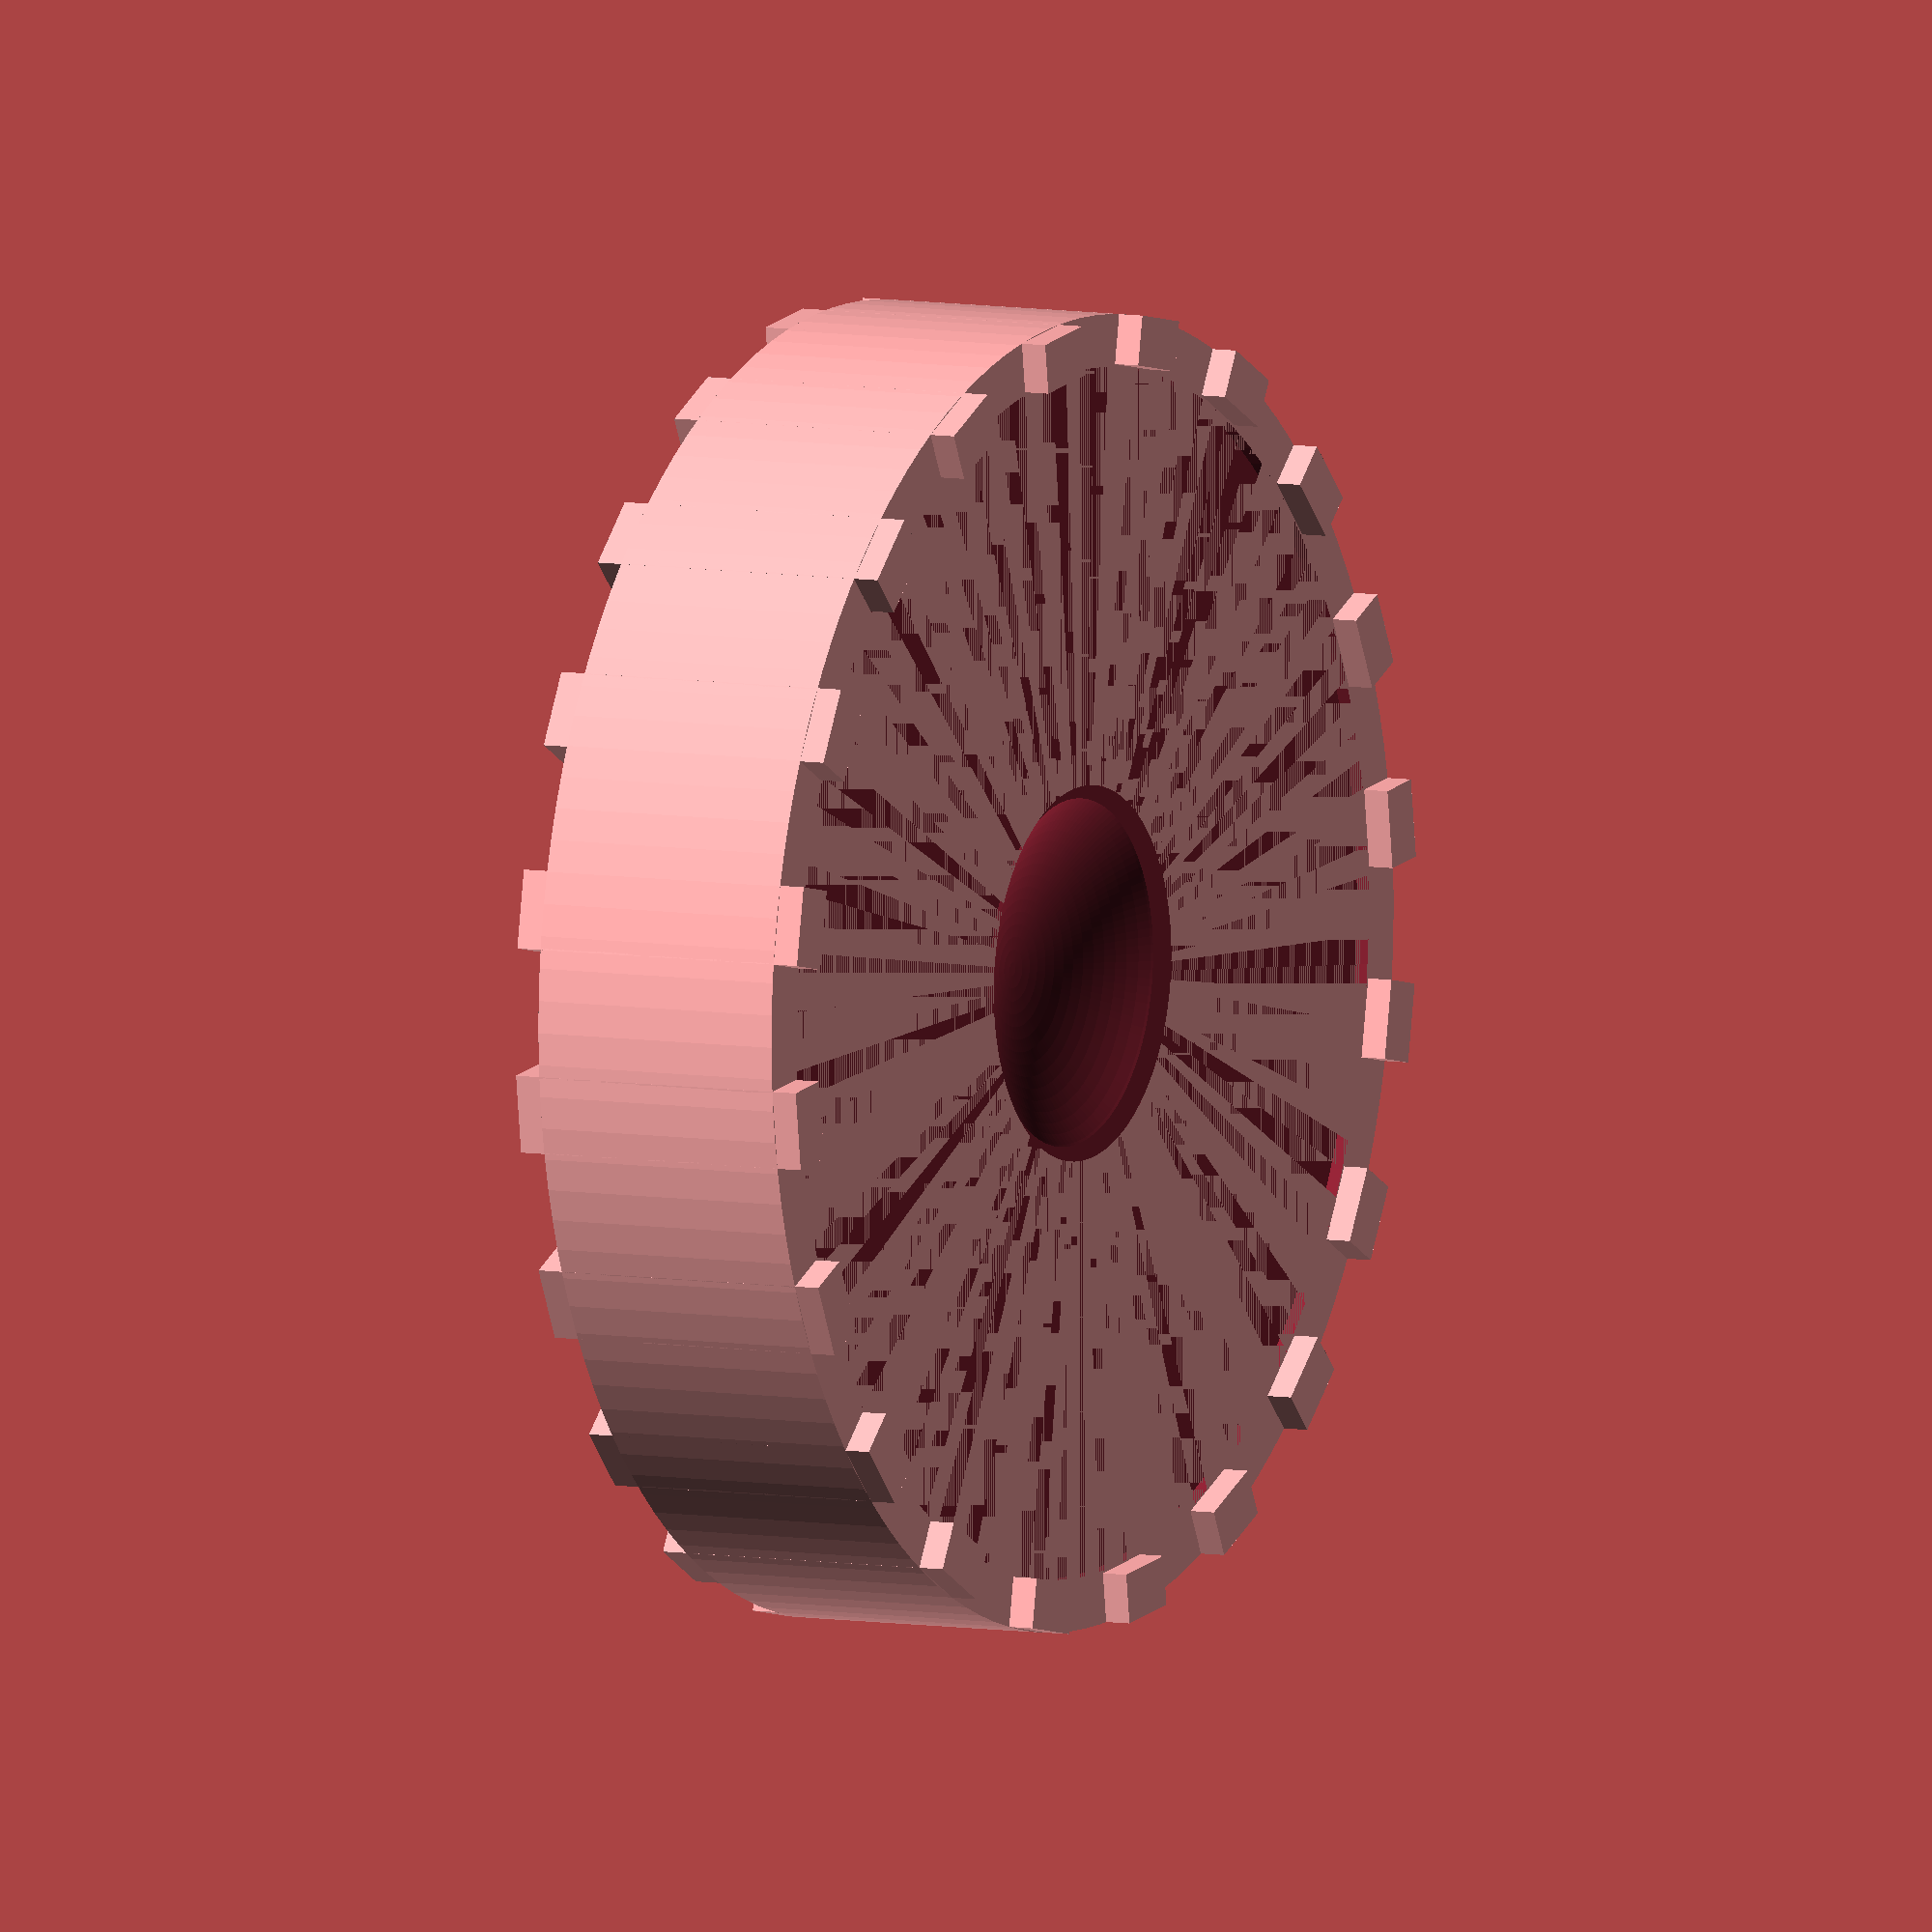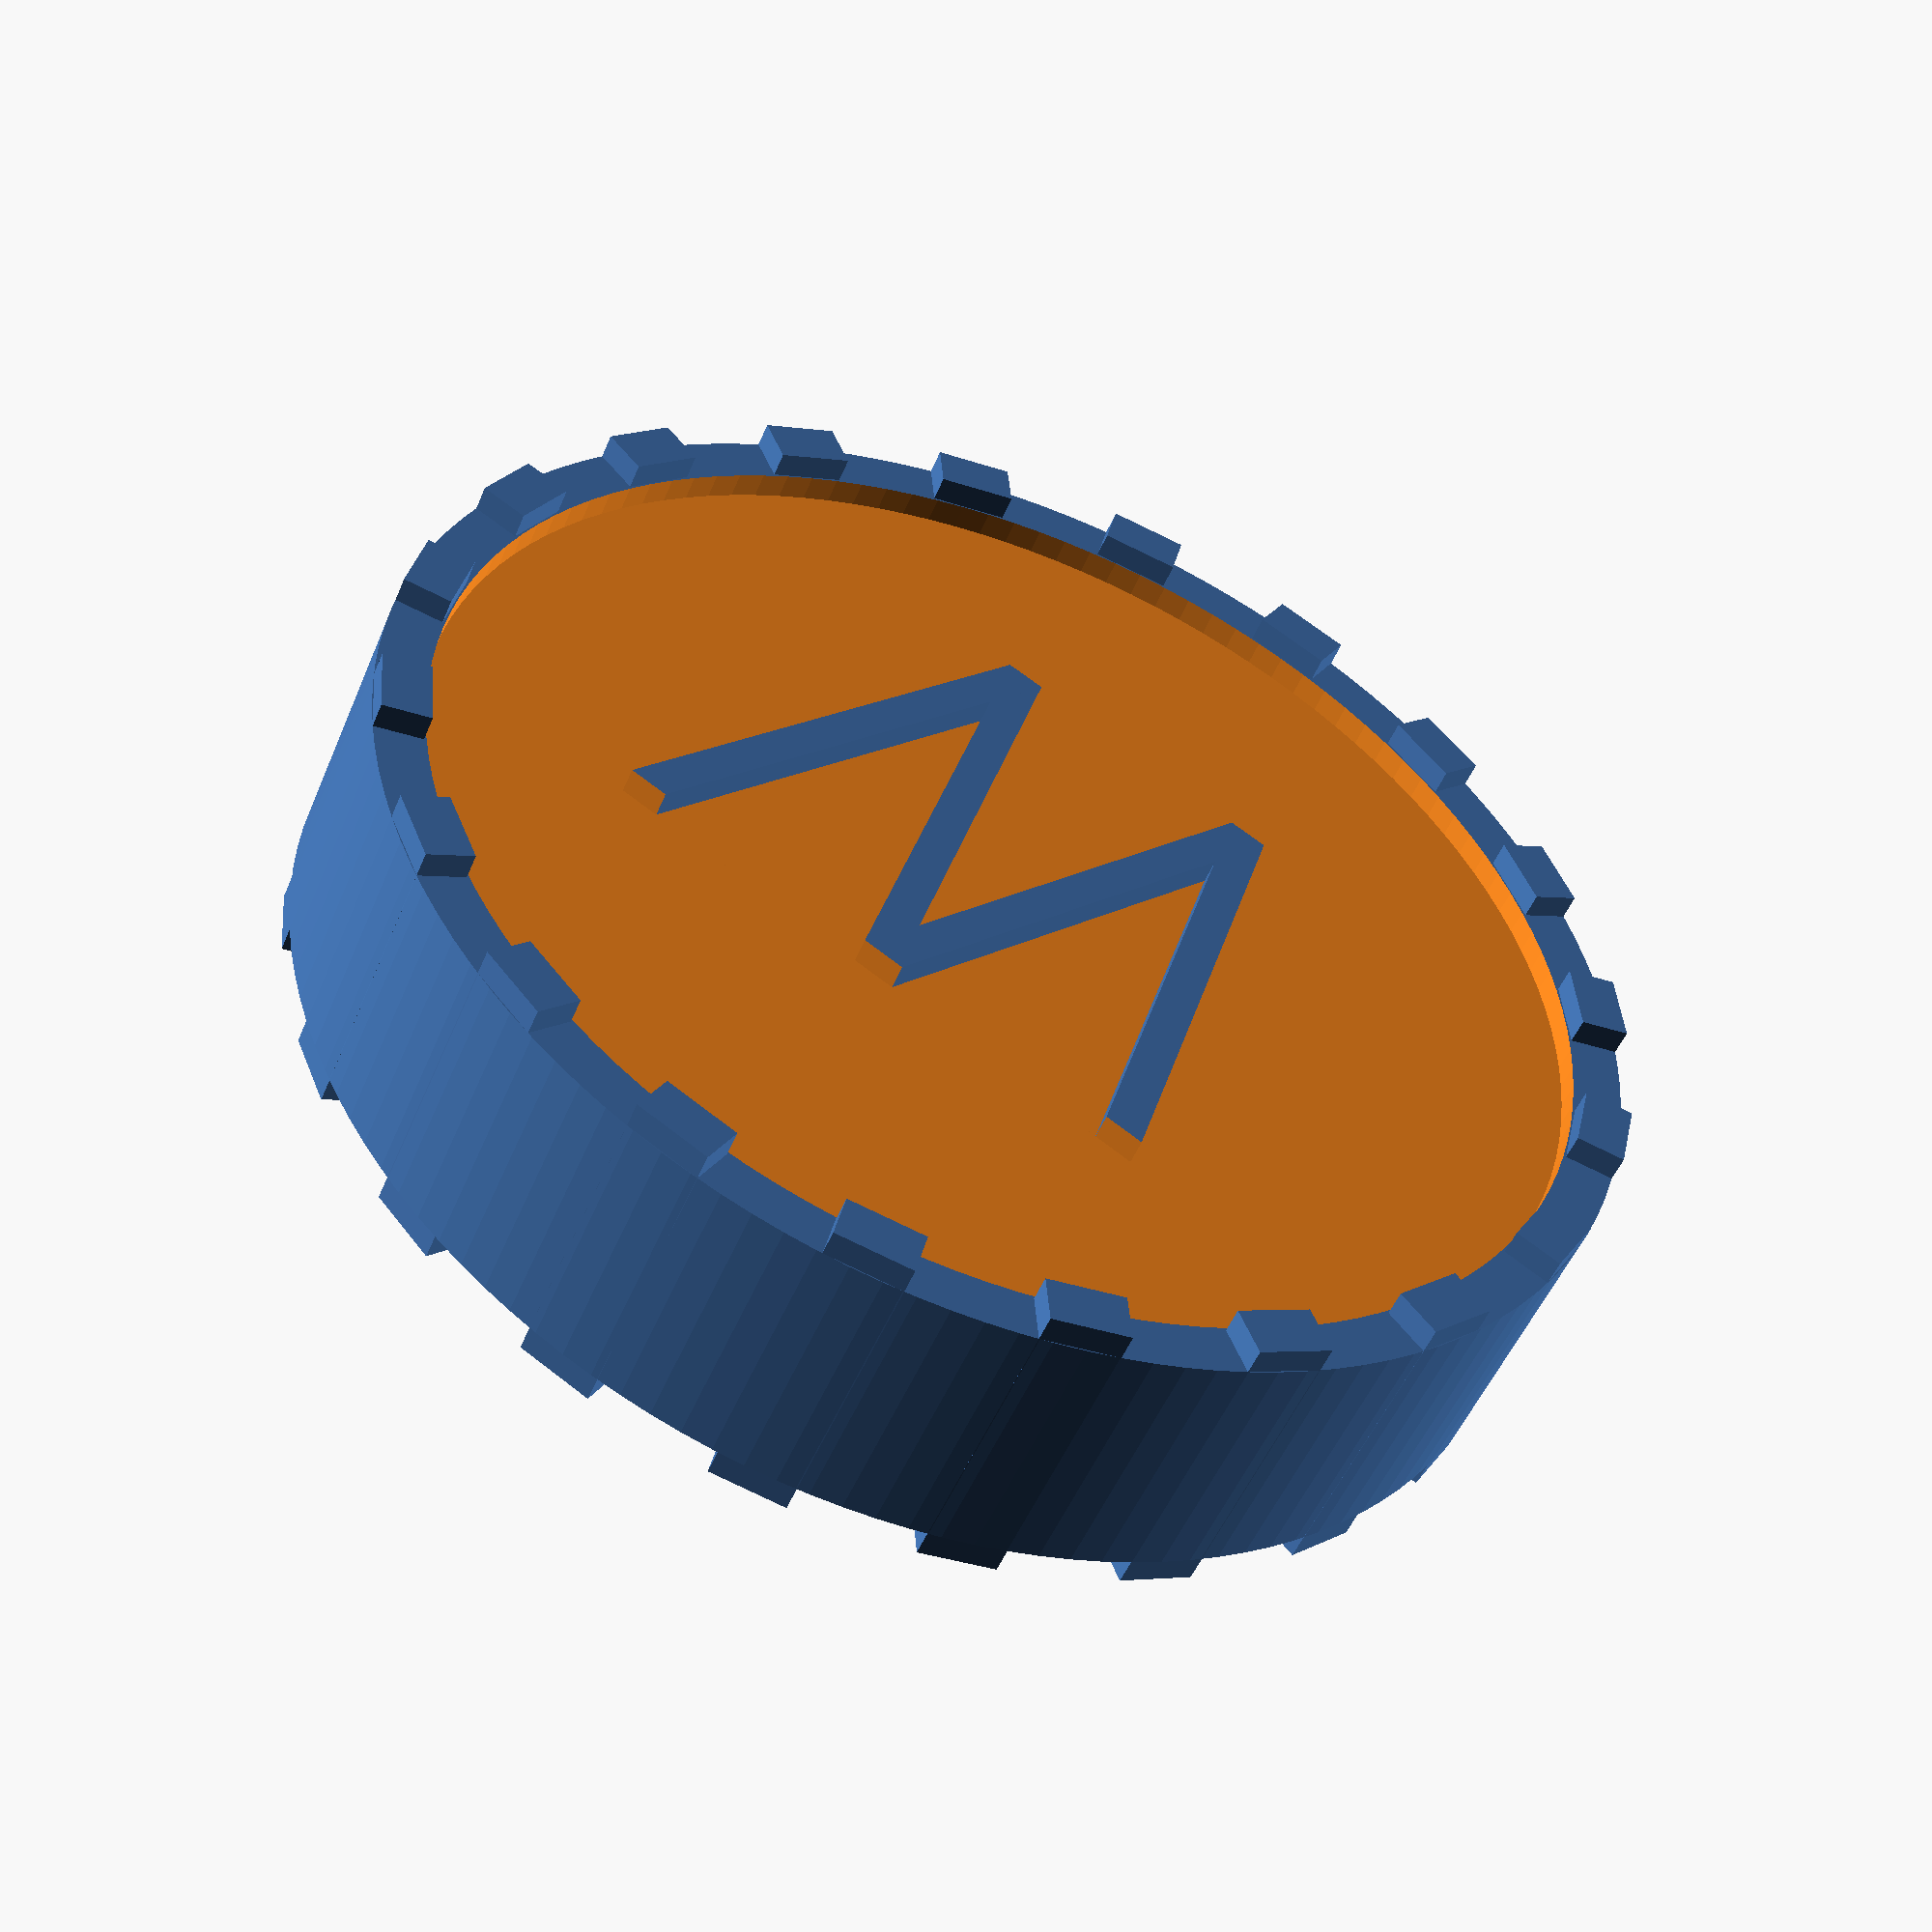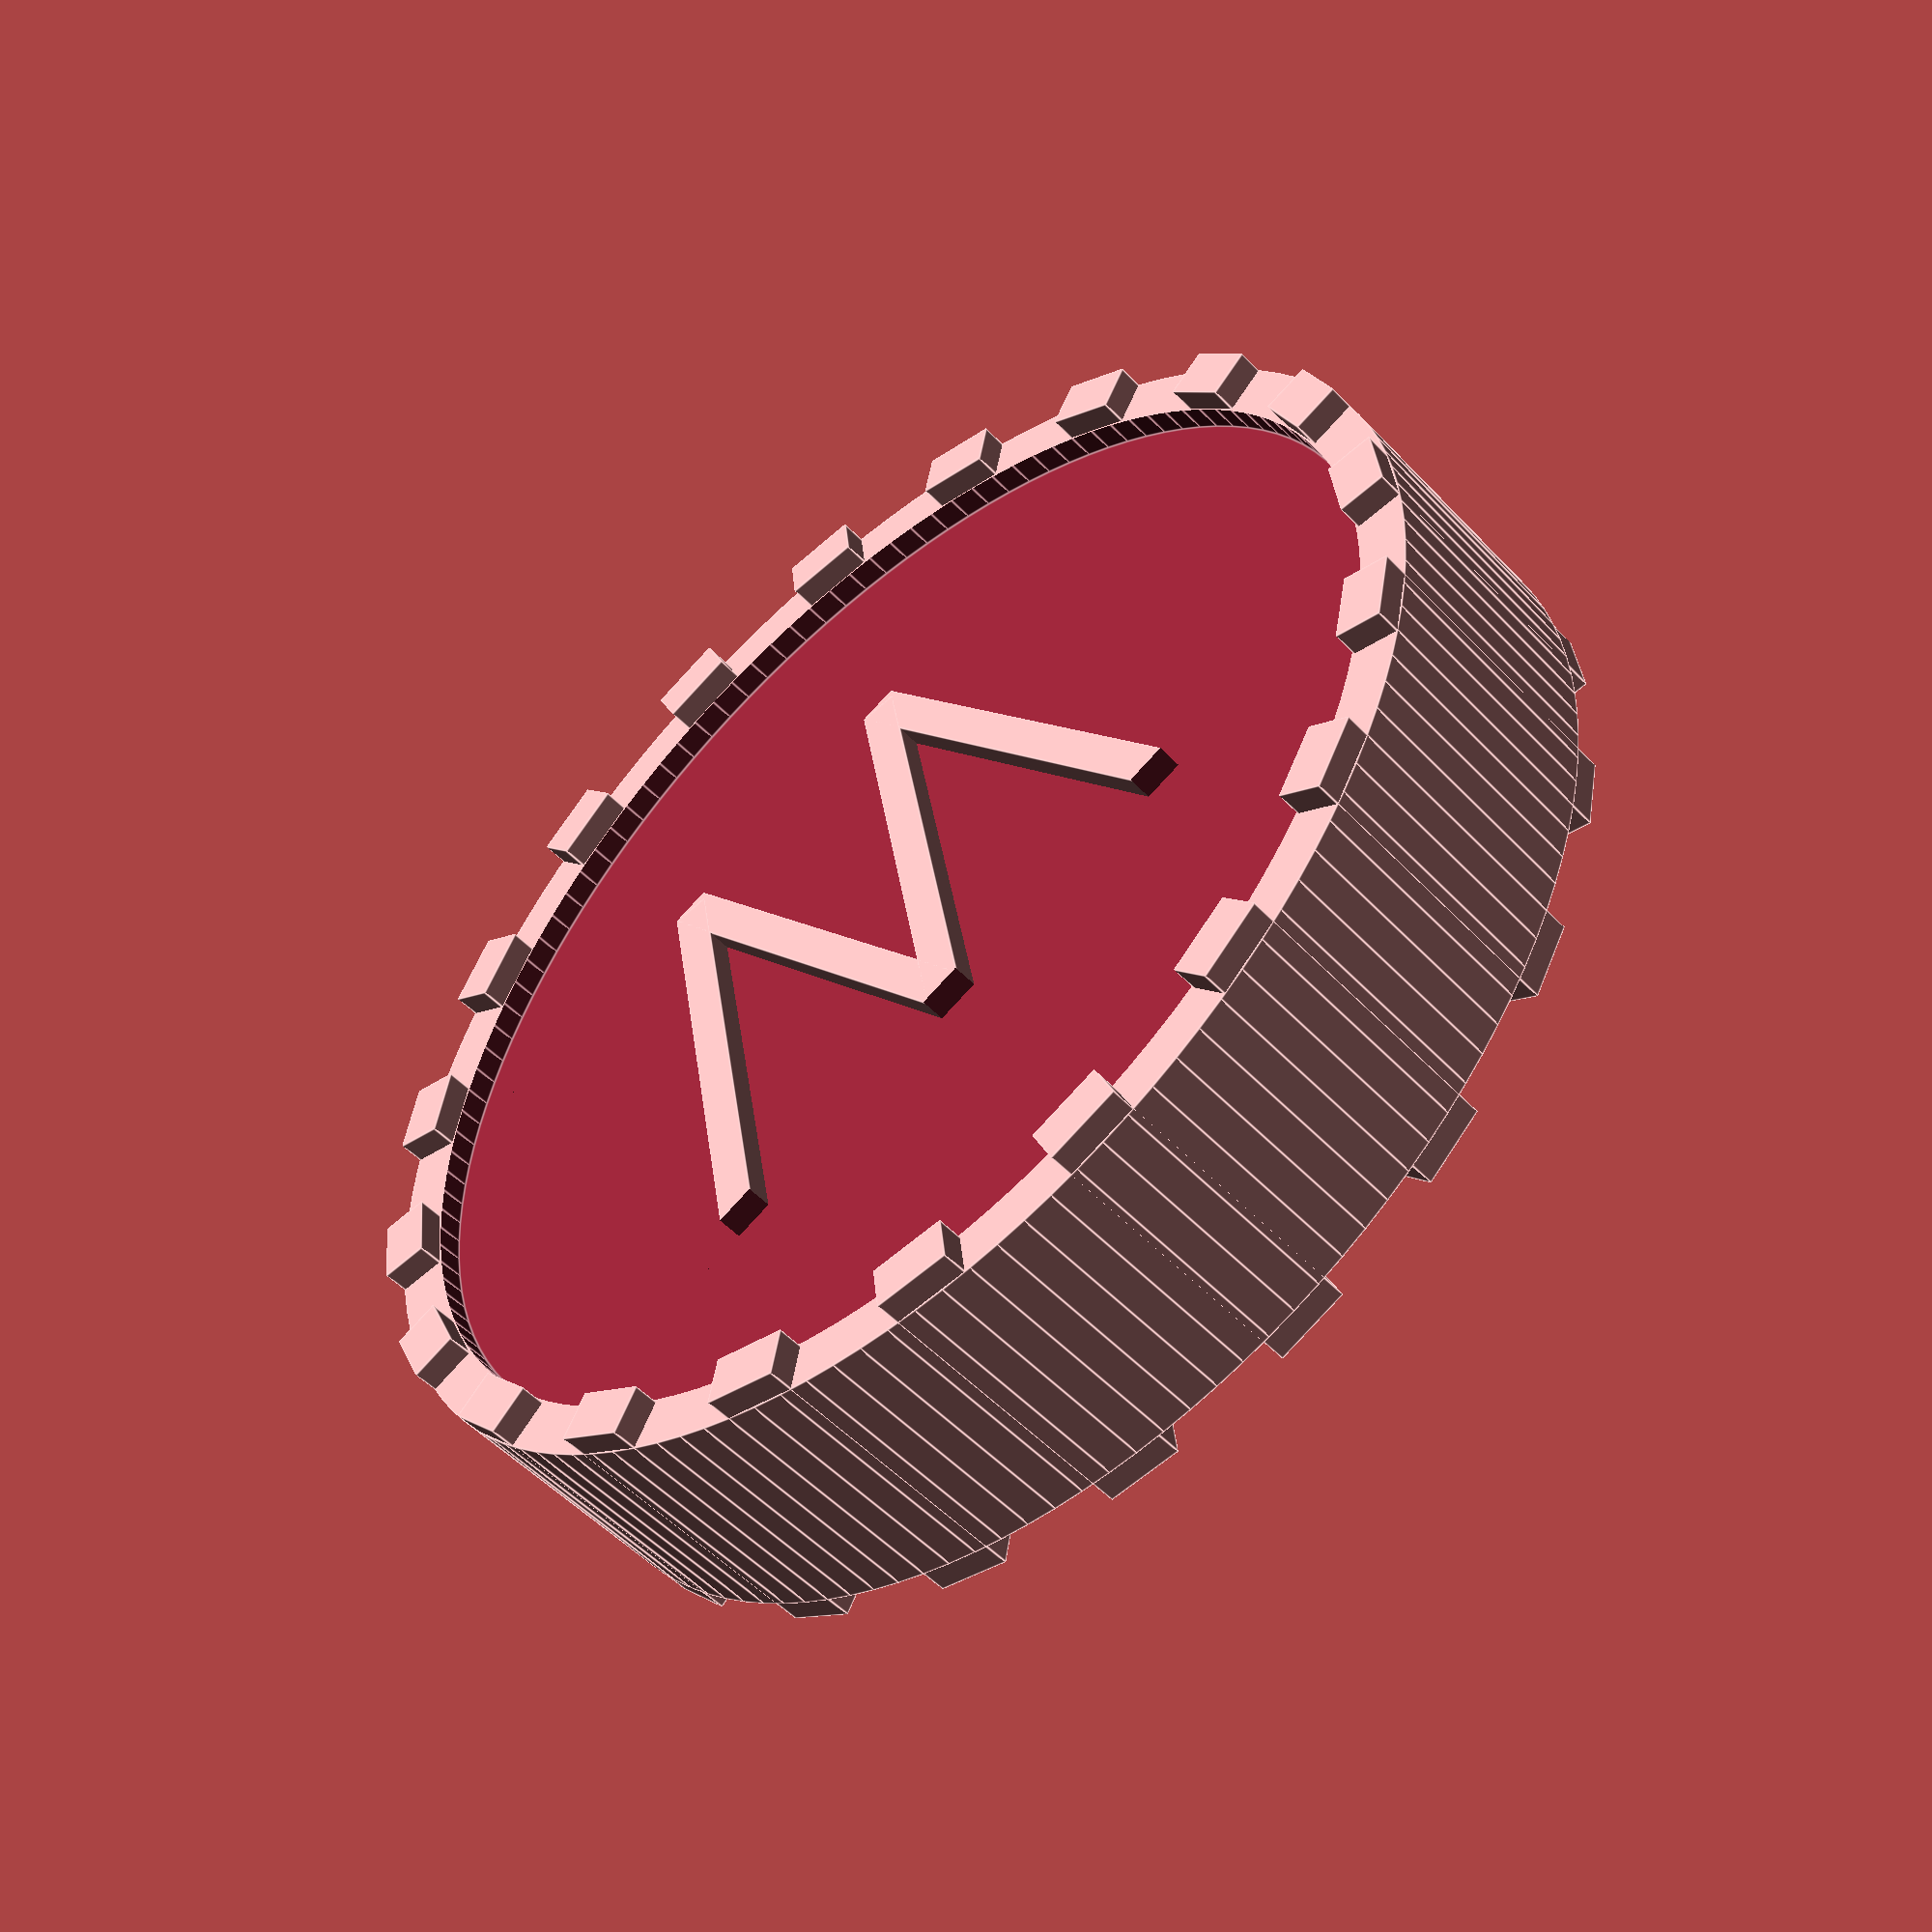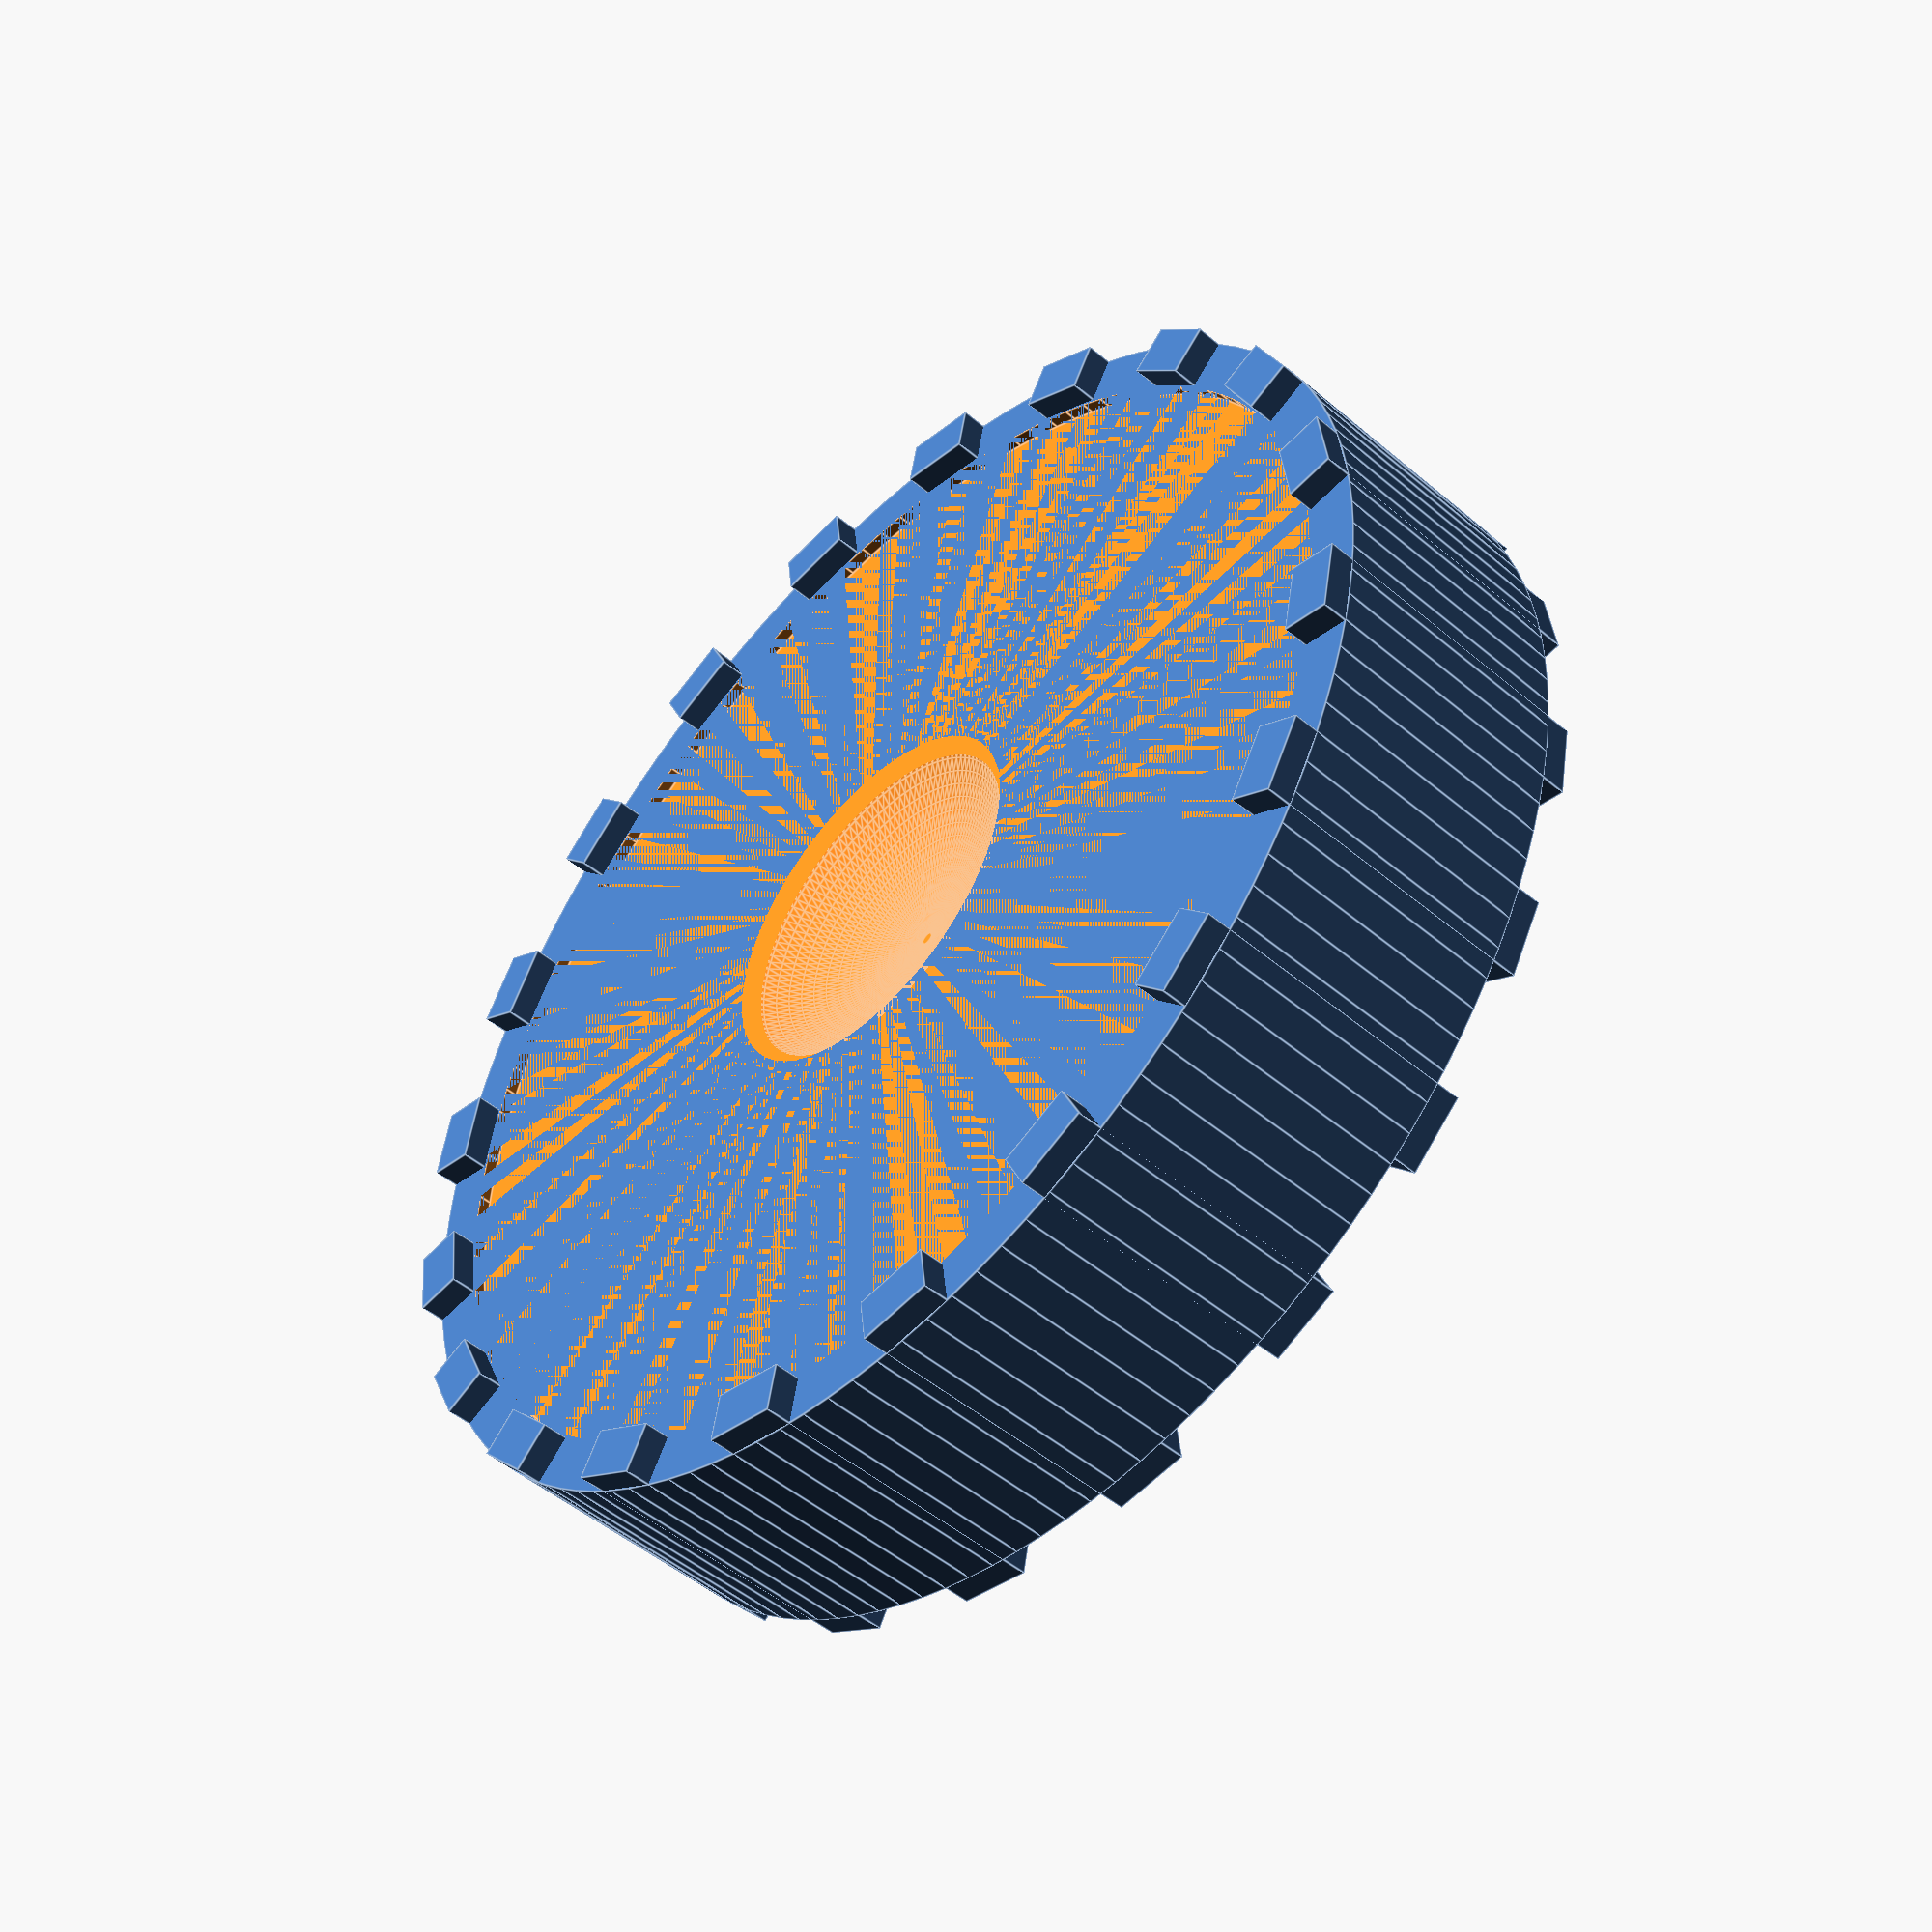
<openscad>
//Loguncov Maxim 22.01.2014


$fn=128;

difference() {
	
translate([0,0,0])
cylinder(10,25,25);

translate([0,0,9])
cylinder(9.5,23,23);

translate([0,0,0])
cylinder(0.5,23,23);


translate([0,0,-7])
sphere(10);
}

for( i = [0:20] )
{
	translate([0,0,5])
	rotate( 360/20 * i,  [0, 0, 1])
	translate([24, 0, 0])
	cube(size = [1.9, 3, 12], center=true);
}

//M

translate([-11,12,7])

scale([0.5,0.5,1])

difference(){
union(){
  translate([0,-16,0]) rotate([0,0,15]) cube([43,3,3]);
  translate([0,-16,0]) rotate([0,0,-15]) cube([43,3,3]);

 translate([0,-37.7,0]) rotate([0,0,15]) cube([43,3,3]);

 translate([0,-37.7,0])
  rotate([0,0,-15]) cube([43,3,3]);
}
 translate([40,-60,-1]) cube([5,60,6]);
 translate([-5,-60,-1]) cube([5,60,6]);
}
</openscad>
<views>
elev=173.2 azim=295.8 roll=61.9 proj=o view=solid
elev=230.7 azim=301.2 roll=202.1 proj=p view=wireframe
elev=51.6 azim=65.4 roll=41.5 proj=p view=edges
elev=49.2 azim=24.7 roll=226.8 proj=p view=edges
</views>
